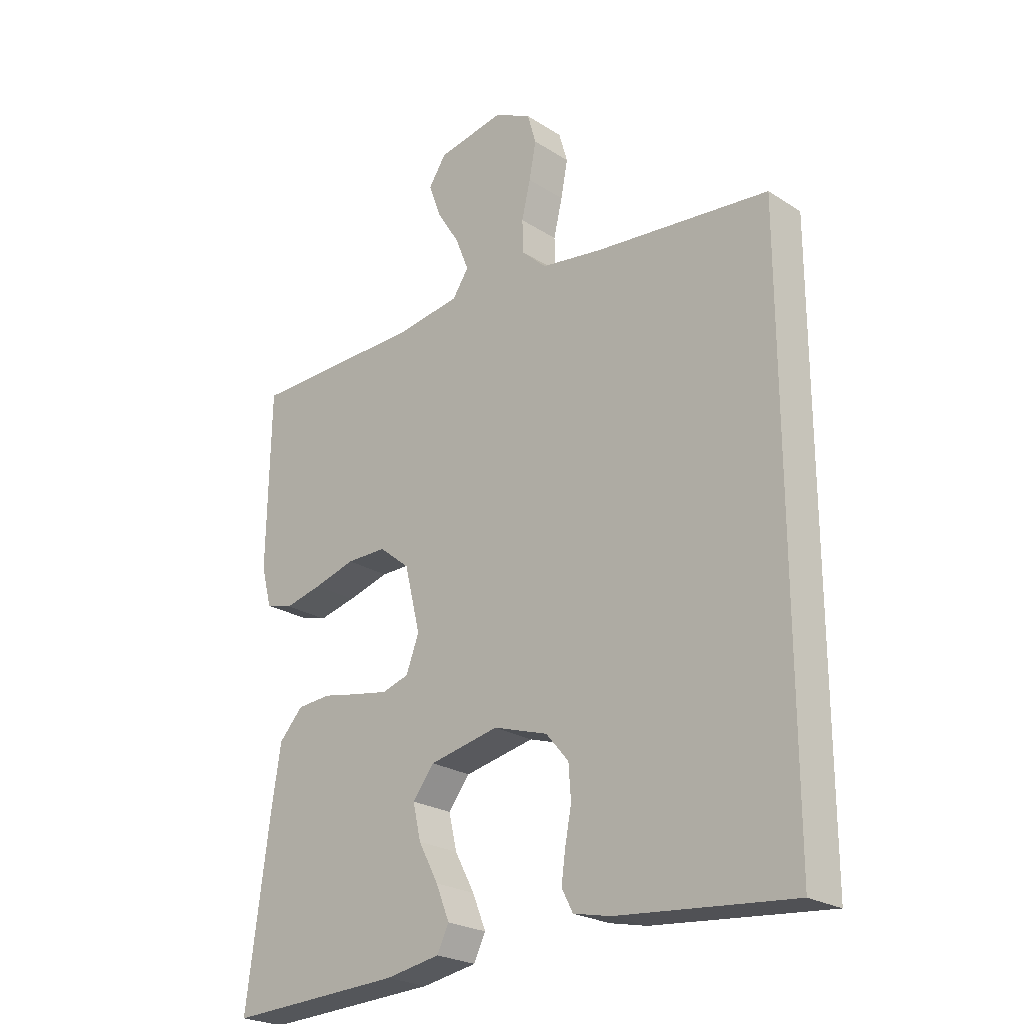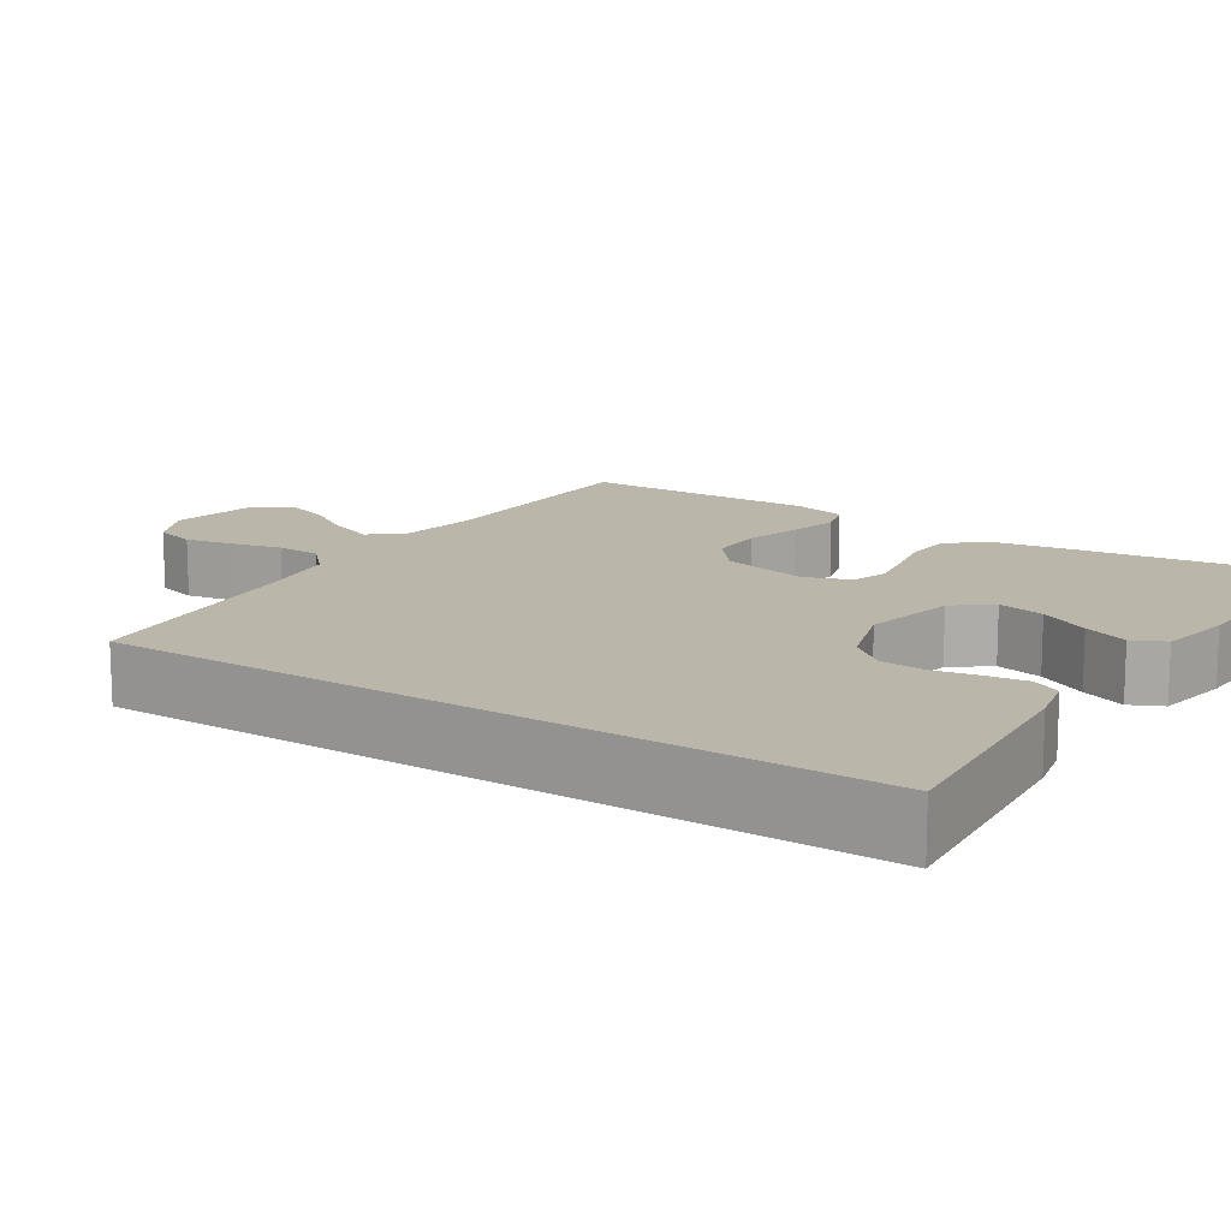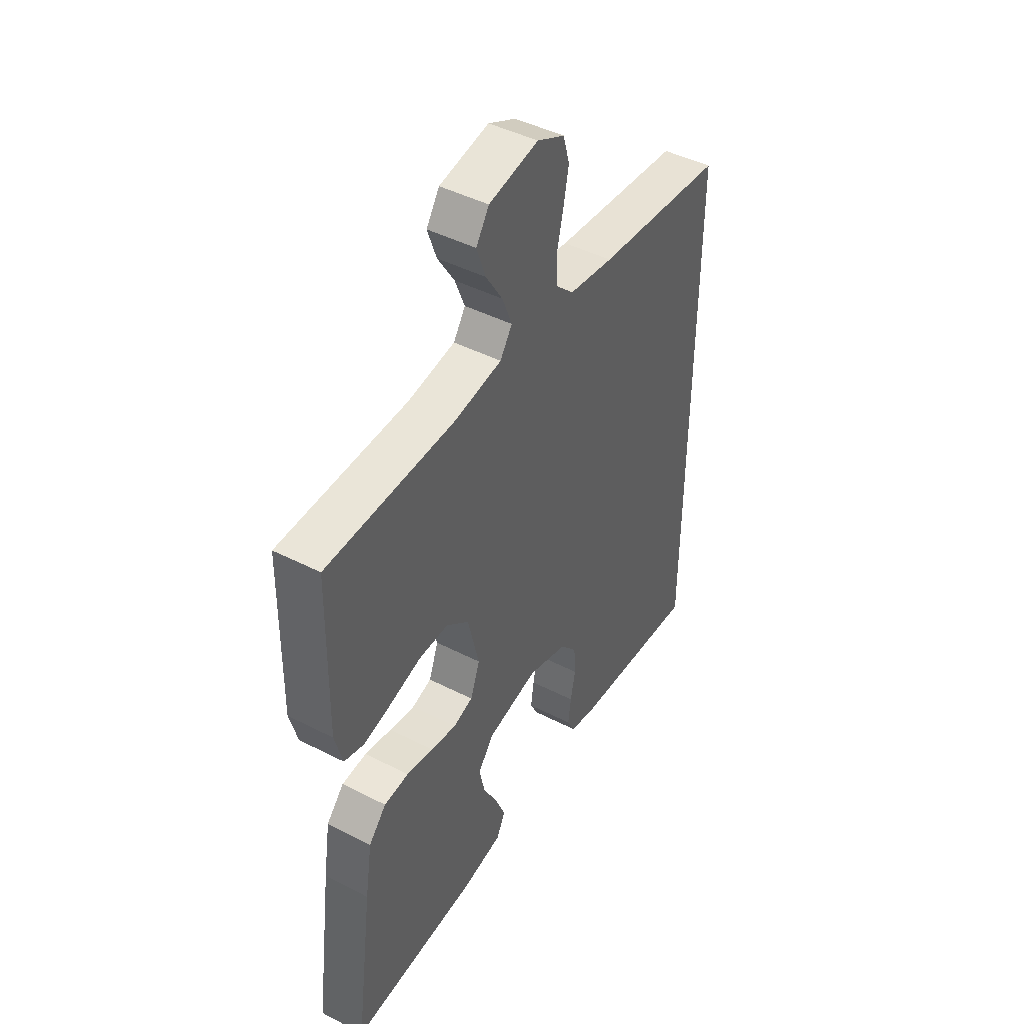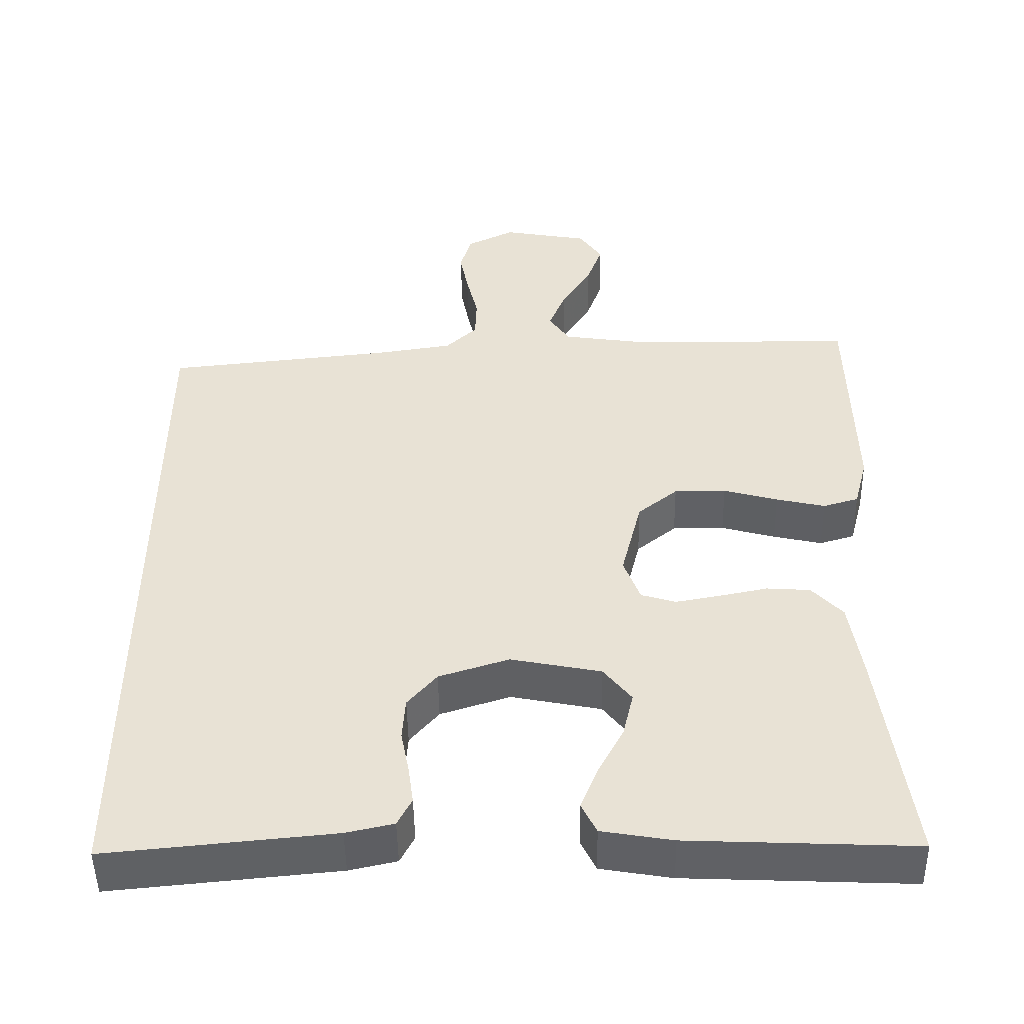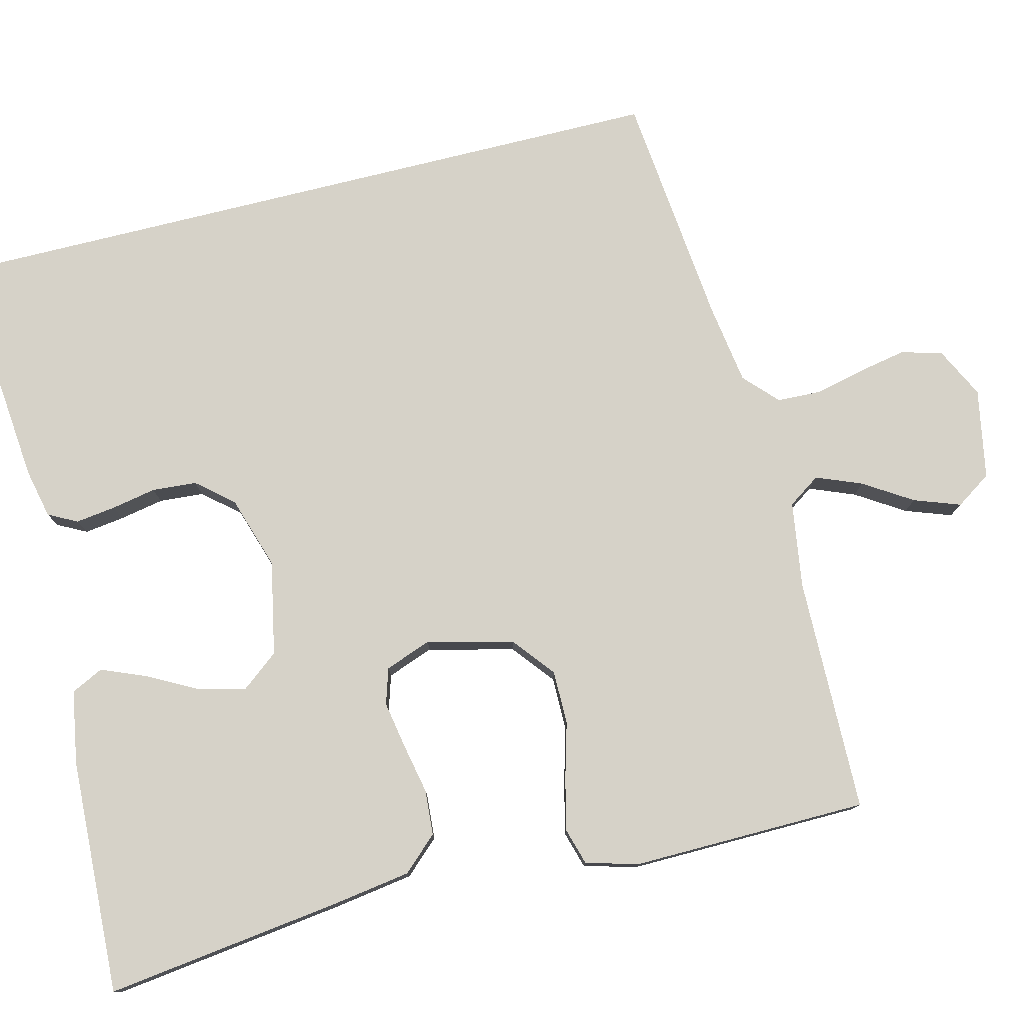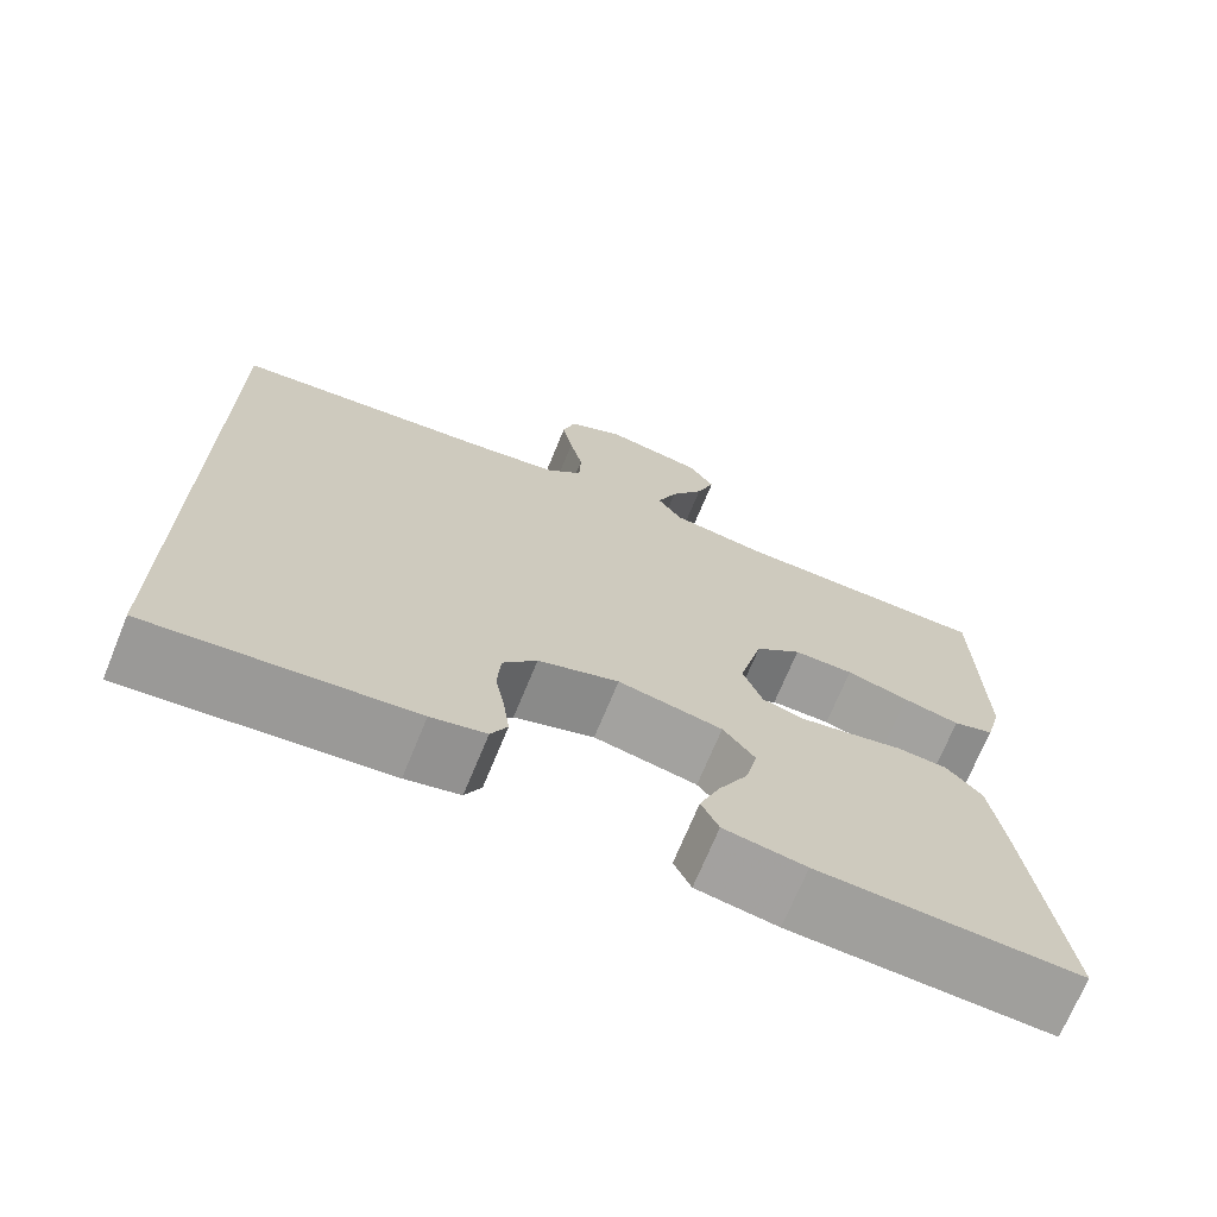
<metadata>
{"format":"obj","ext":"obj","renderer":"f3d","projection":"perspective","resolution":1024,"background":"white","views":[{"elev":-24.0,"azim":43.6,"up":"+Z"},{"elev":13.8,"azim":123.3,"up":"+Y"},{"elev":45.1,"azim":-59.3,"up":"+Z"},{"elev":-48.8,"azim":-179.1,"up":"+Z"},{"elev":78.2,"azim":-103.9,"up":"+Y"},{"elev":-70.6,"azim":157.7,"up":"+Z"}]}
</metadata>
<code>
v -0.5 0.07 0.5
v -0.2 0.07 0.504
v -0.09 0.07 0.52
v -0.062 0.07 0.561
v -0.085 0.07 0.619
v -0.124 0.07 0.681
v -0.145 0.07 0.74
v -0.115 0.07 0.785
v 0 0.07 0.806
v 0.064 0.07 0.774
v 0.079 0.07 0.722
v 0.067 0.07 0.66
v 0.052 0.07 0.597
v 0.054 0.07 0.541
v 0.096 0.07 0.501
v 0.2 0.07 0.485
v 0.5 0.07 0.453
v 0.5 0.07 -0.499
v 0.2 0.07 -0.47
v 0.137 0.07 -0.456
v 0.118 0.07 -0.419
v 0.125 0.07 -0.368
v 0.136 0.07 -0.311
v 0.132 0.07 -0.254
v 0.093 0.07 -0.208
v 0 0.07 -0.178
v -0.12 0.07 -0.202
v -0.157 0.07 -0.249
v -0.143 0.07 -0.309
v -0.109 0.07 -0.373
v -0.086 0.07 -0.43
v -0.106 0.07 -0.471
v -0.2 0.07 -0.487
v -0.5 0.07 -0.5
v -0.46 0.07 -0.2
v -0.444 0.07 -0.097
v -0.403 0.07 -0.053
v -0.345 0.07 -0.049
v -0.282 0.07 -0.062
v -0.222 0.07 -0.073
v -0.176 0.07 -0.059
v -0.154 0.07 0
v -0.181 0.07 0.11
v -0.234 0.07 0.153
v -0.303 0.07 0.153
v -0.375 0.07 0.133
v -0.44 0.07 0.118
v -0.487 0.07 0.132
v -0.505 0.07 0.2
v -0.5 0 0.5
v -0.2 0 0.504
v -0.09 0 0.52
v -0.062 0 0.561
v -0.085 0 0.619
v -0.124 0 0.681
v -0.145 0 0.74
v -0.115 0 0.785
v 0 0 0.806
v 0.064 0 0.774
v 0.079 0 0.722
v 0.067 0 0.66
v 0.052 0 0.597
v 0.054 0 0.541
v 0.096 0 0.501
v 0.2 0 0.485
v 0.5 0 0.453
v 0.5 0 -0.499
v 0.2 0 -0.47
v 0.137 0 -0.456
v 0.118 0 -0.419
v 0.125 0 -0.368
v 0.136 0 -0.311
v 0.132 0 -0.254
v 0.093 0 -0.208
v 0 0 -0.178
v -0.12 0 -0.202
v -0.157 0 -0.249
v -0.143 0 -0.309
v -0.109 0 -0.373
v -0.086 0 -0.43
v -0.106 0 -0.471
v -0.2 0 -0.487
v -0.5 0 -0.5
v -0.46 0 -0.2
v -0.444 0 -0.097
v -0.403 0 -0.053
v -0.345 0 -0.049
v -0.282 0 -0.062
v -0.222 0 -0.073
v -0.176 0 -0.059
v -0.154 0 0
v -0.181 0 0.11
v -0.234 0 0.153
v -0.303 0 0.153
v -0.375 0 0.133
v -0.44 0 0.118
v -0.487 0 0.132
v -0.505 0 0.2
f 49 1 2
f 48 49 2
f 47 48 2
f 46 47 2
f 45 46 2
f 44 45 2 3
f 43 44 3 4
f 42 43 4
f 37 38 39
f 36 37 39
f 35 36 39
f 34 35 39
f 33 34 39
f 32 33 39
f 31 32 39
f 30 31 39
f 29 30 39
f 28 29 39 40
f 27 28 40 41
f 21 22 23
f 20 21 23
f 19 20 23
f 18 19 23
f 17 18 23
f 16 17 23 24
f 15 16 24 25
f 11 12 13
f 10 11 13
f 9 10 13
f 8 9 13
f 7 8 13
f 6 7 13
f 5 6 13
f 4 5 13 14
f 15 25 26
f 14 15 26
f 4 14 26
f 42 4 26
f 26 27 41 42
f 51 50 98
f 51 98 97
f 51 97 96
f 51 96 95
f 51 95 94
f 52 51 94 93
f 53 52 93 92
f 53 92 91
f 88 87 86
f 88 86 85
f 88 85 84
f 88 84 83
f 88 83 82
f 88 82 81
f 88 81 80
f 88 80 79
f 88 79 78
f 89 88 78 77
f 90 89 77 76
f 72 71 70
f 72 70 69
f 72 69 68
f 72 68 67
f 72 67 66
f 73 72 66 65
f 74 73 65 64
f 62 61 60
f 62 60 59
f 62 59 58
f 62 58 57
f 62 57 56
f 62 56 55
f 62 55 54
f 63 62 54 53
f 75 74 64
f 75 64 63
f 75 63 53
f 75 53 91
f 91 90 76 75
f 1 50 51 2
f 2 51 52 3
f 3 52 53 4
f 4 53 54 5
f 5 54 55 6
f 6 55 56 7
f 7 56 57 8
f 8 57 58 9
f 9 58 59 10
f 10 59 60 11
f 11 60 61 12
f 12 61 62 13
f 13 62 63 14
f 14 63 64 15
f 15 64 65 16
f 16 65 66 17
f 17 66 67 18
f 18 67 68 19
f 19 68 69 20
f 20 69 70 21
f 21 70 71 22
f 22 71 72 23
f 23 72 73 24
f 24 73 74 25
f 25 74 75 26
f 26 75 76 27
f 27 76 77 28
f 28 77 78 29
f 29 78 79 30
f 30 79 80 31
f 31 80 81 32
f 32 81 82 33
f 33 82 83 34
f 34 83 84 35
f 35 84 85 36
f 36 85 86 37
f 37 86 87 38
f 38 87 88 39
f 39 88 89 40
f 40 89 90 41
f 41 90 91 42
f 42 91 92 43
f 43 92 93 44
f 44 93 94 45
f 45 94 95 46
f 46 95 96 47
f 47 96 97 48
f 48 97 98 49
f 49 98 50 1

</code>
